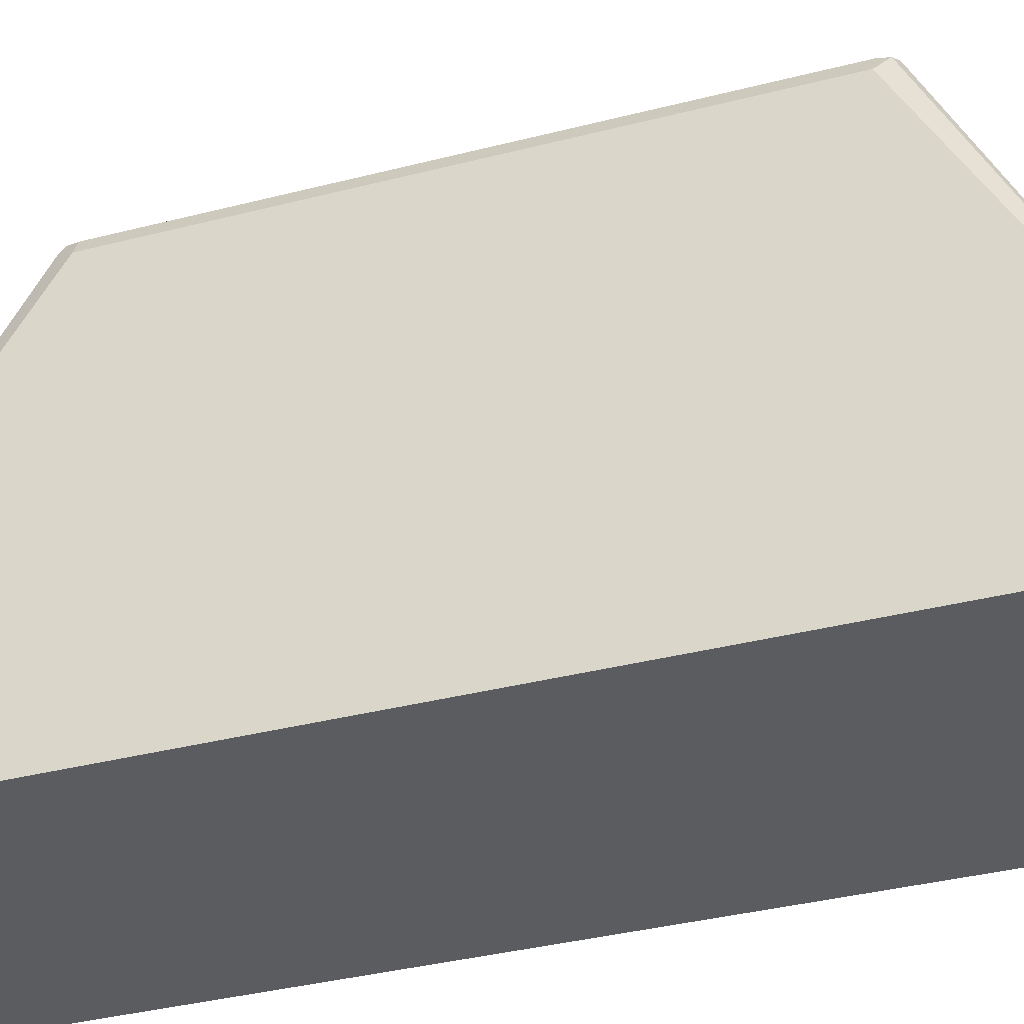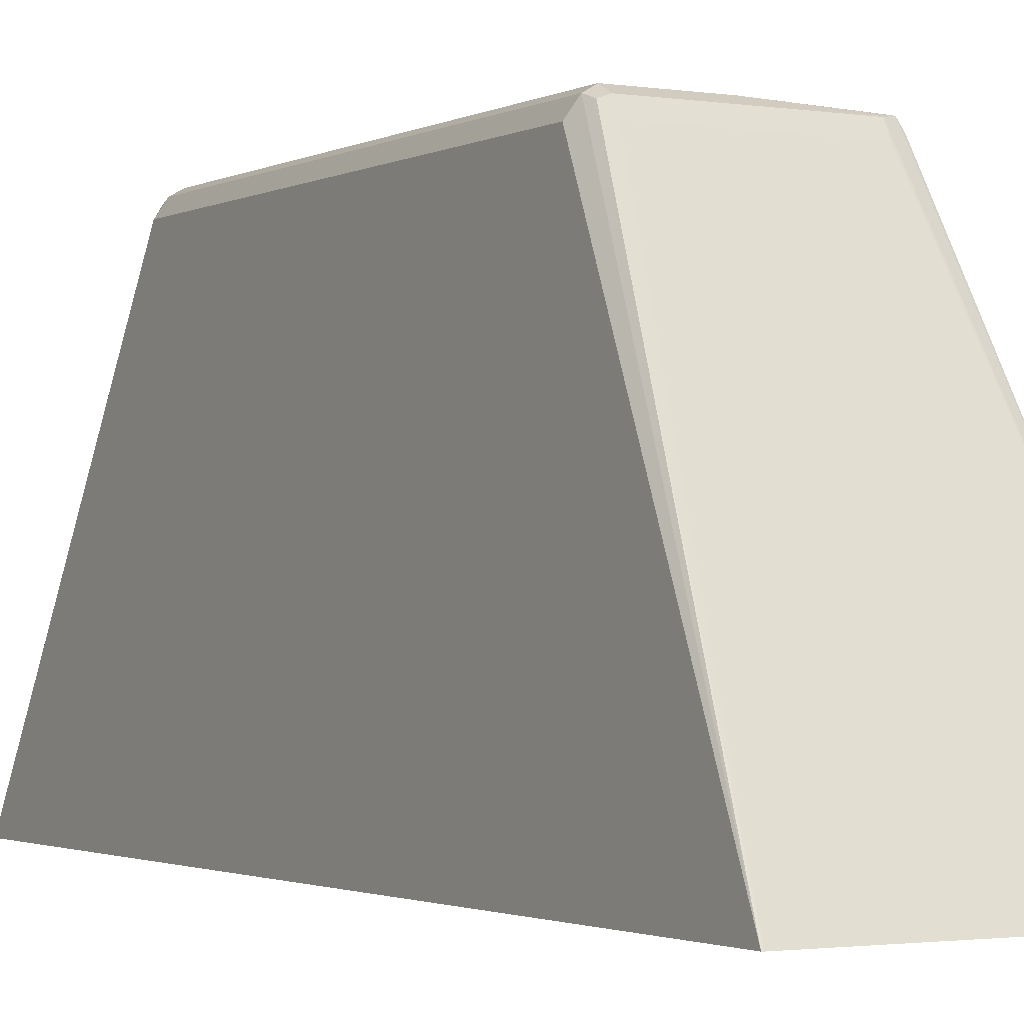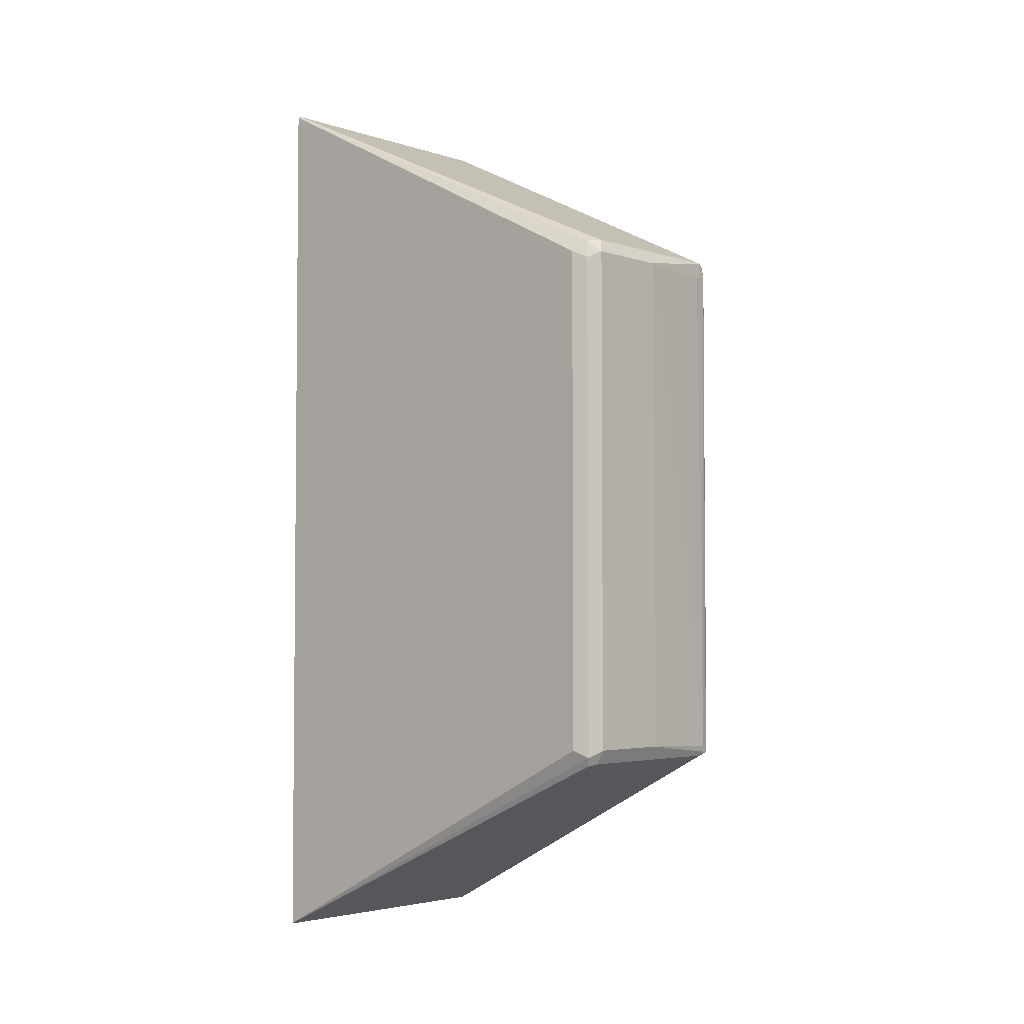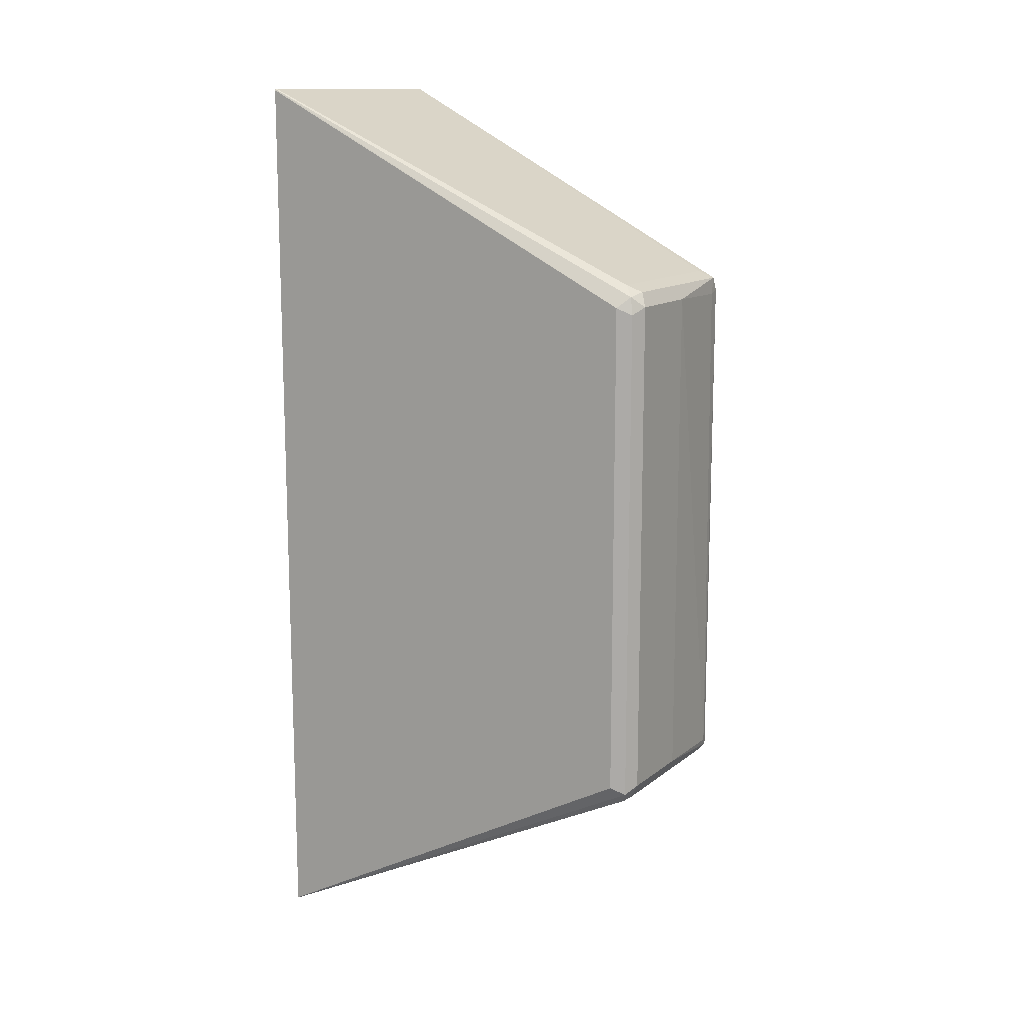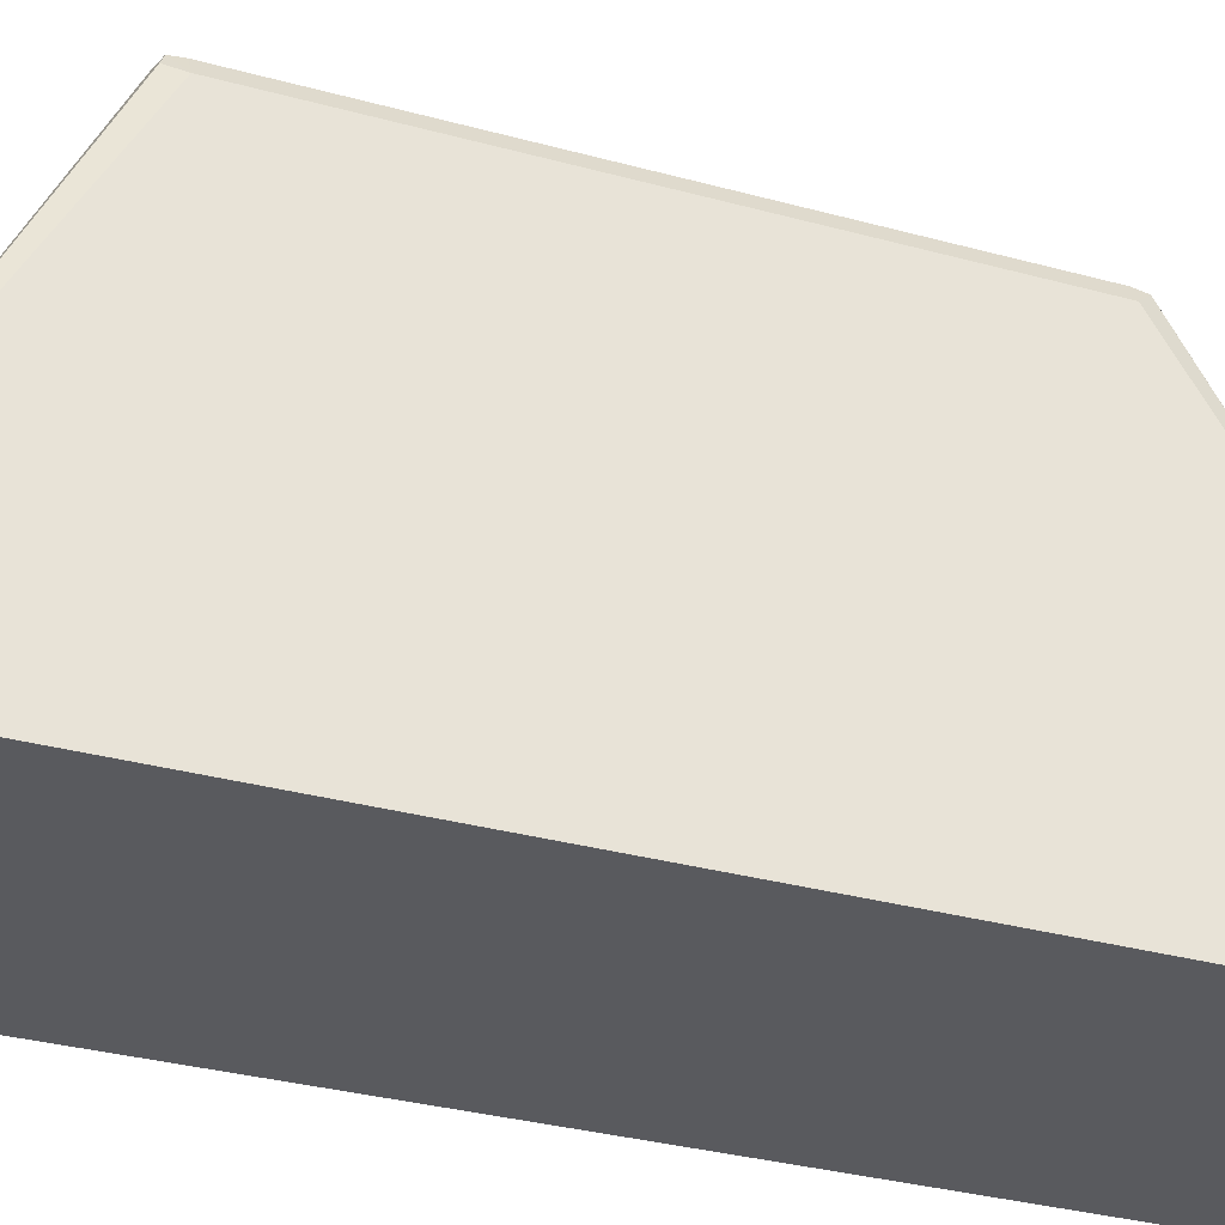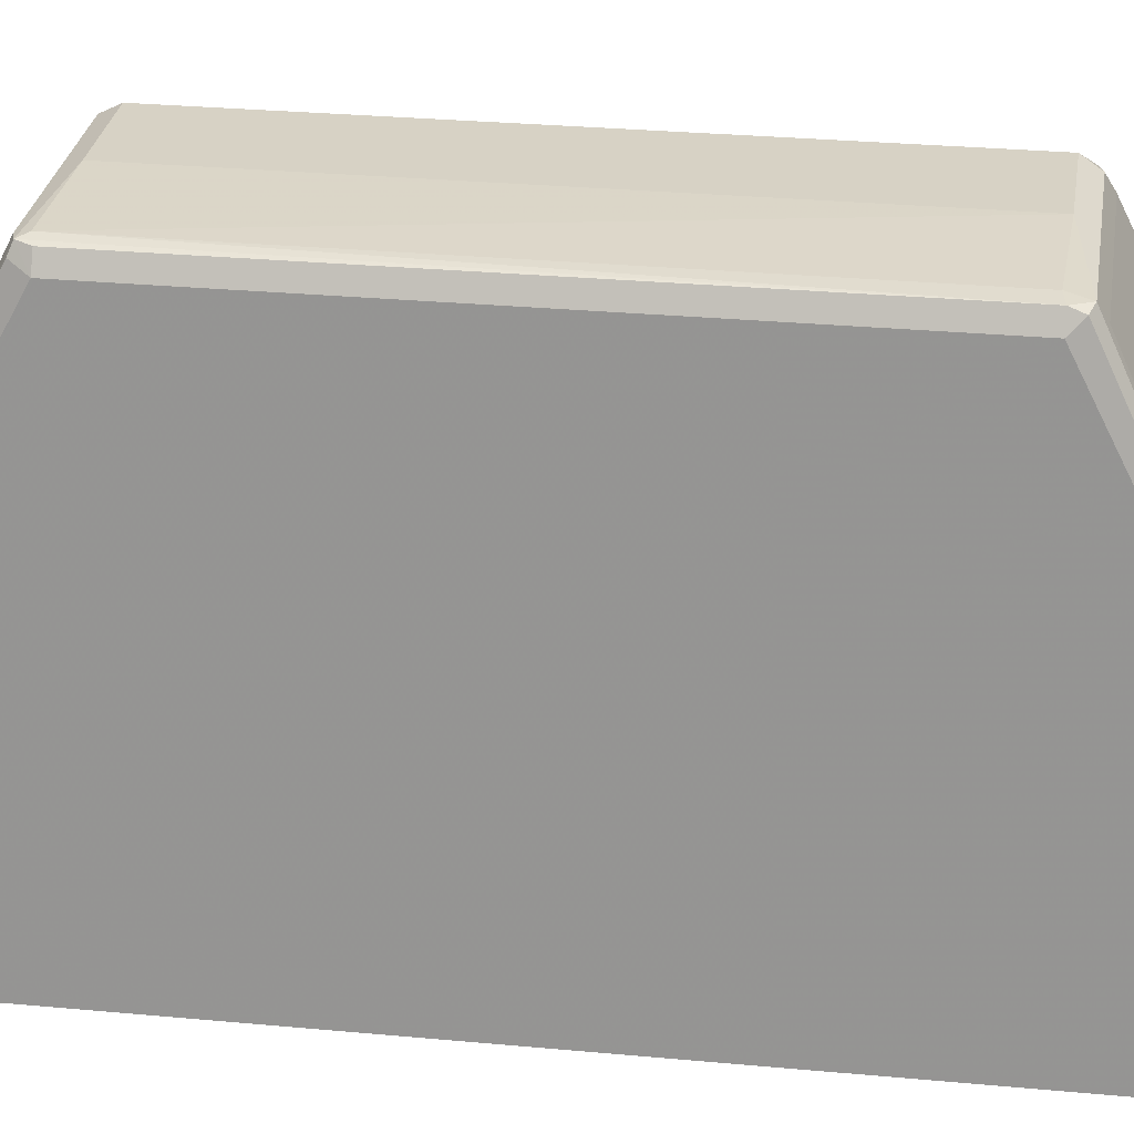
<metadata>
{"format":"obj","ext":"obj","renderer":"f3d","projection":"perspective","resolution":1024,"background":"white","views":[{"elev":-34.8,"azim":109.3,"up":"+Z"},{"elev":-1.7,"azim":-29.9,"up":"+Z"},{"elev":-3.6,"azim":-47.4,"up":"+Y"},{"elev":13.1,"azim":-59.1,"up":"+Y"},{"elev":-31.3,"azim":68.4,"up":"+Z"},{"elev":27.4,"azim":98.3,"up":"+Z"}]}
</metadata>
<code>
v 0.06329 -0.2305 0.376
v 0.0418 -0.1254 0.5749
v 0.03831 -0.1324 0.5783
v 0.03657 -0.1307 0.5827
v 0.03135 -0.1324 0.5818
v 0.03135 -0.1358 0.5749
v -0.07315 -0.2305 0.376
v 0.06329 0.2299 0.376
v 0.03831 -0.1254 0.5818
v 0.0418 0.1254 0.5749
v 0.0331 -0.1271 0.5836
v -0.01044 -0.1254 0.5853
v -0.05225 -0.1254 0.5853
v -0.05225 -0.1324 0.5818
v 0.03831 0.1254 0.5818
v -0.05225 -0.1358 0.5749
v -0.07374 -0.2302 0.376
v -0.05749 -0.1332 0.5801
v 0.063 0.2305 0.376
v 0.03919 0.1307 0.5801
v 0.03135 0.1241 0.5827
v -0.01044 0.1254 0.5853
v -0.05922 -0.1289 0.5818
v -0.05225 0.1254 0.5853
v 0.03484 0.1324 0.5818
v -0.0627 -0.1254 0.5749
v -0.07374 0.2296 0.376
v 0.03135 0.1358 0.5749
v -0.07287 0.2305 0.376
v -0.05922 0.1219 0.5818
v -0.04877 0.1324 0.5818
v -0.05749 0.1307 0.5801
v -0.0627 0.1254 0.5749
v -0.07345 0.2302 0.376
v -0.05225 0.1358 0.5749
f 1 2 3
f 12 24 13
f 13 23 18
f 13 18 14
f 13 24 30
f 13 30 23
f 14 18 16
f 15 20 25
f 15 25 21
f 17 18 23
f 17 23 26
f 17 26 33
f 17 33 27
f 19 28 25
f 19 25 20
f 12 22 24
f 19 29 35
f 21 25 22
f 22 25 31
f 22 31 24
f 23 30 33
f 23 33 26
f 24 31 32
f 24 32 30
f 25 28 35
f 27 33 34
f 29 34 32
f 29 32 35
f 30 32 33
f 31 35 32
f 32 34 33
f 19 35 28
f 11 22 12
f 25 35 31
f 11 15 21
f 11 21 22
f 1 3 4
f 1 4 5
f 1 5 6
f 1 16 7
f 1 7 17
f 1 17 27
f 1 27 34
f 1 34 29
f 1 29 19
f 1 19 8
f 1 8 10
f 1 10 2
f 2 9 4
f 2 4 3
f 1 6 16
f 2 20 15
f 2 10 20
f 8 19 20
f 8 20 10
f 7 16 18
f 5 16 6
f 5 14 16
f 7 18 17
f 4 9 15
f 4 14 5
f 4 13 14
f 4 12 13
f 4 11 12
f 4 15 11
f 2 15 9

</code>
